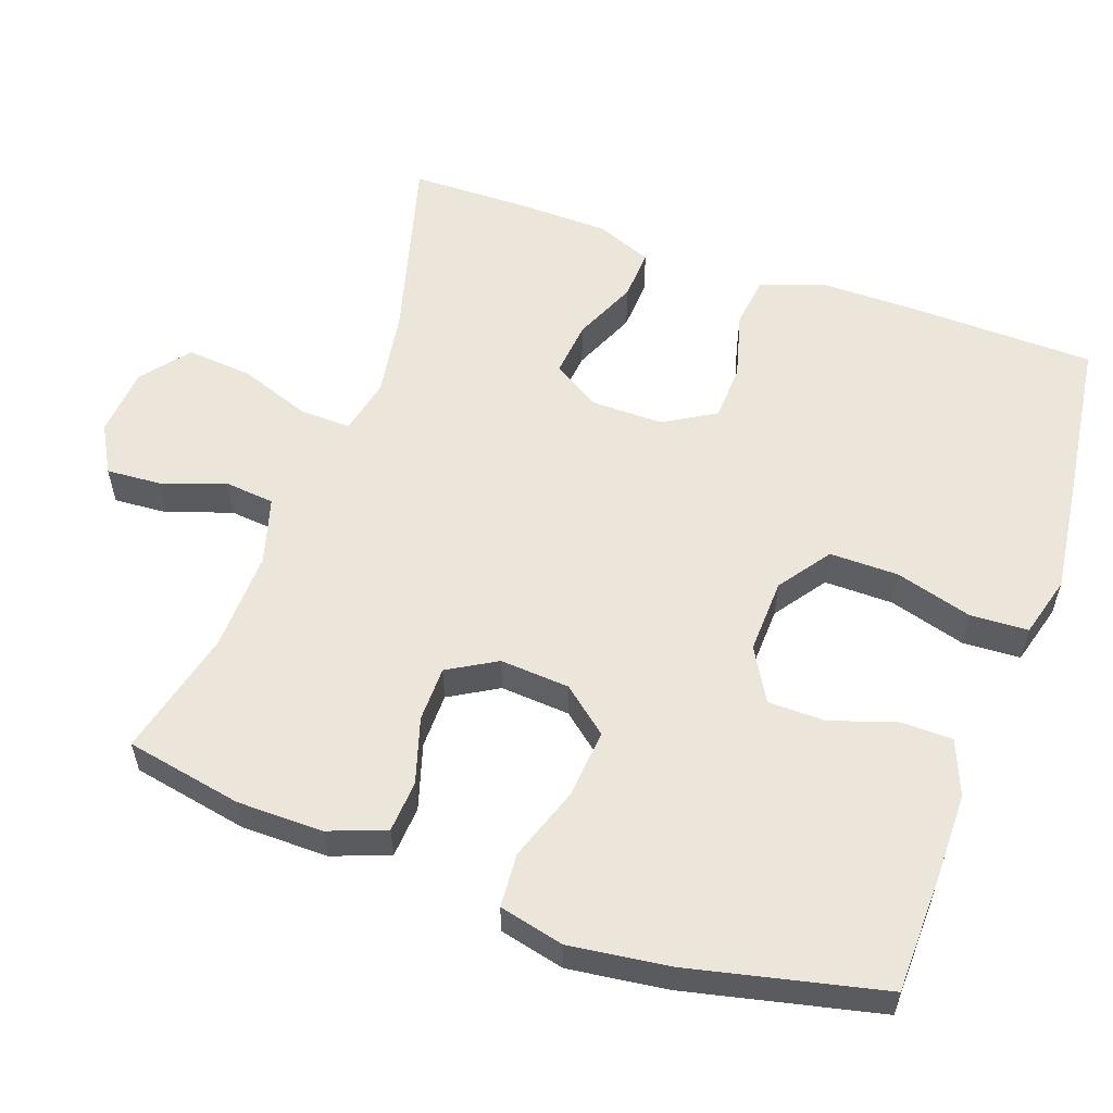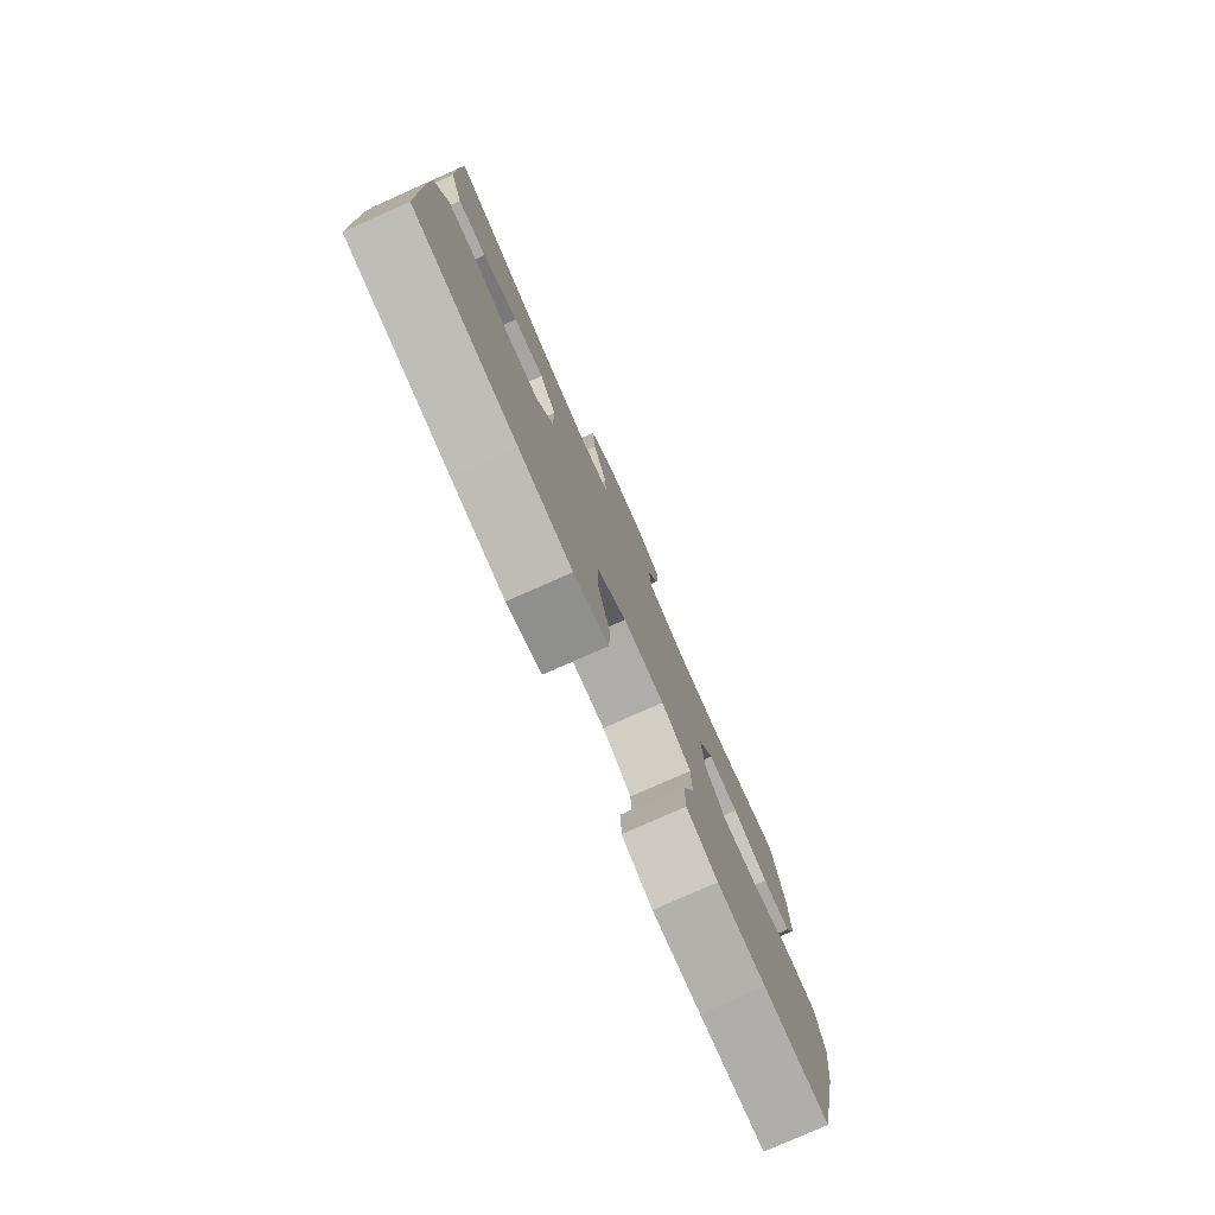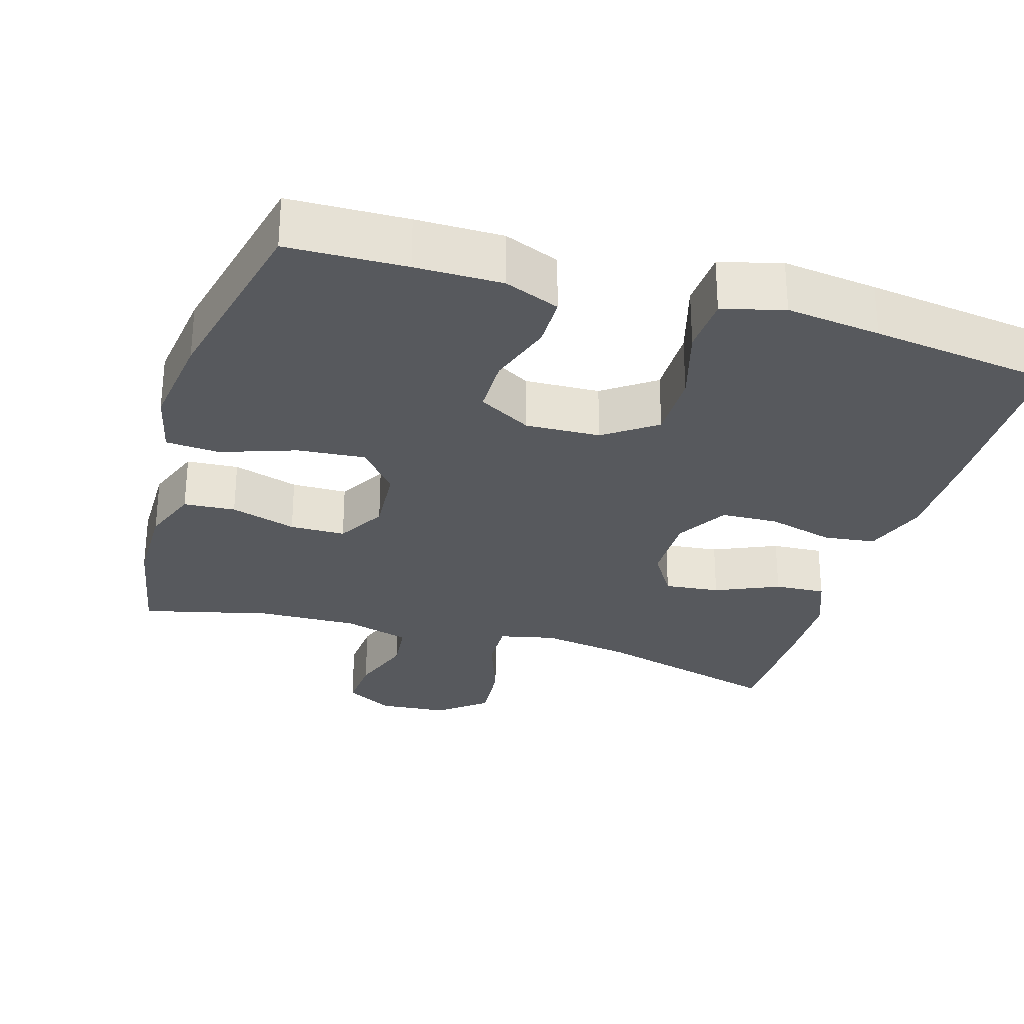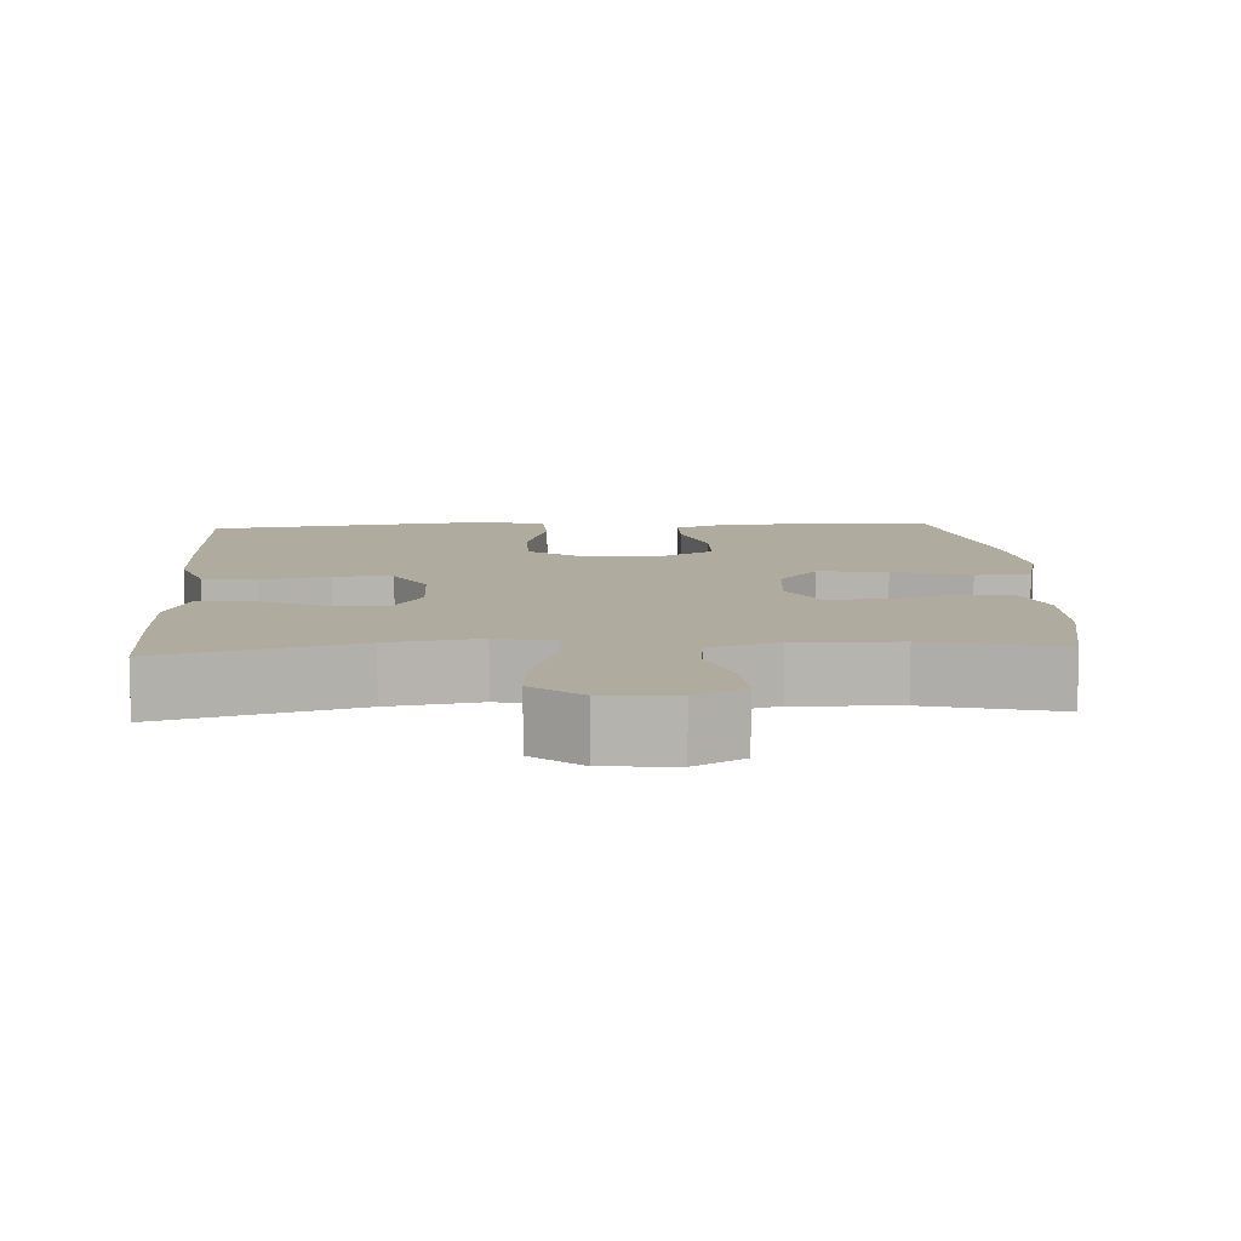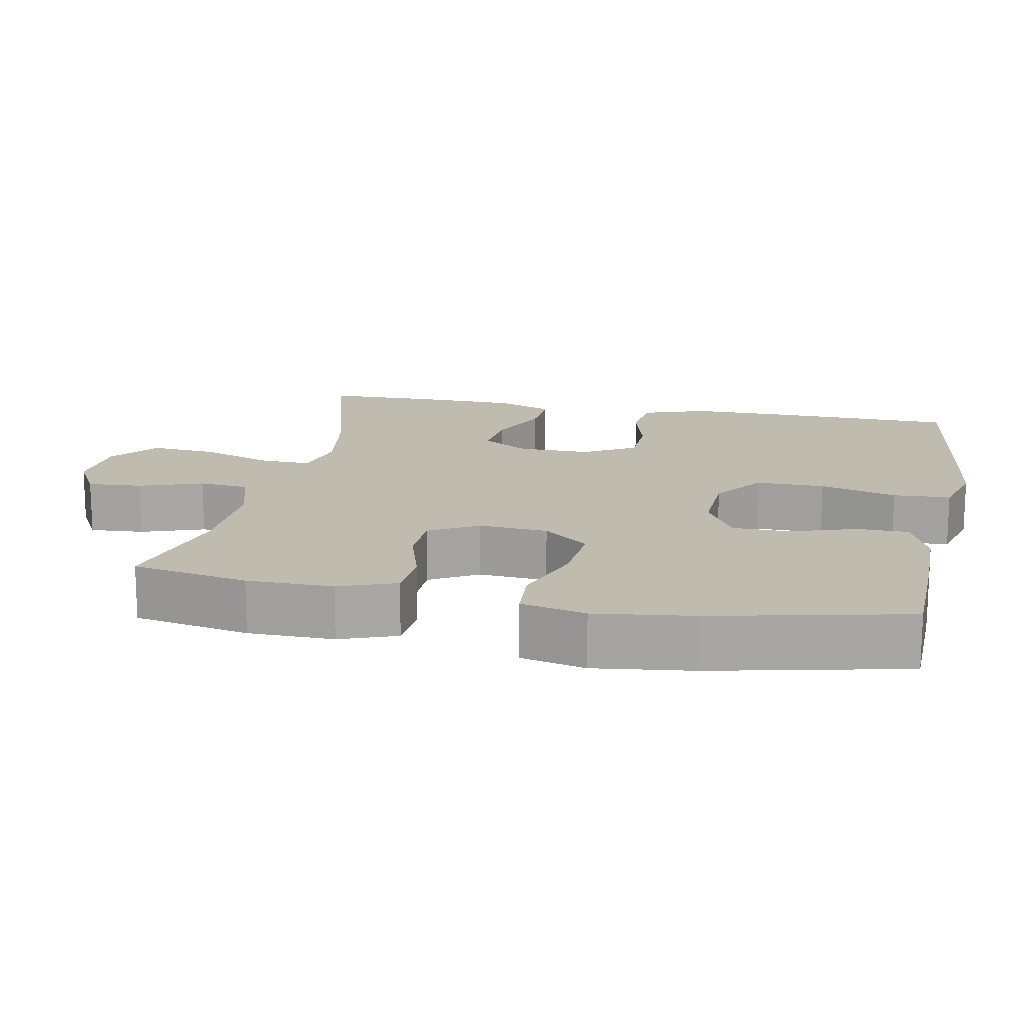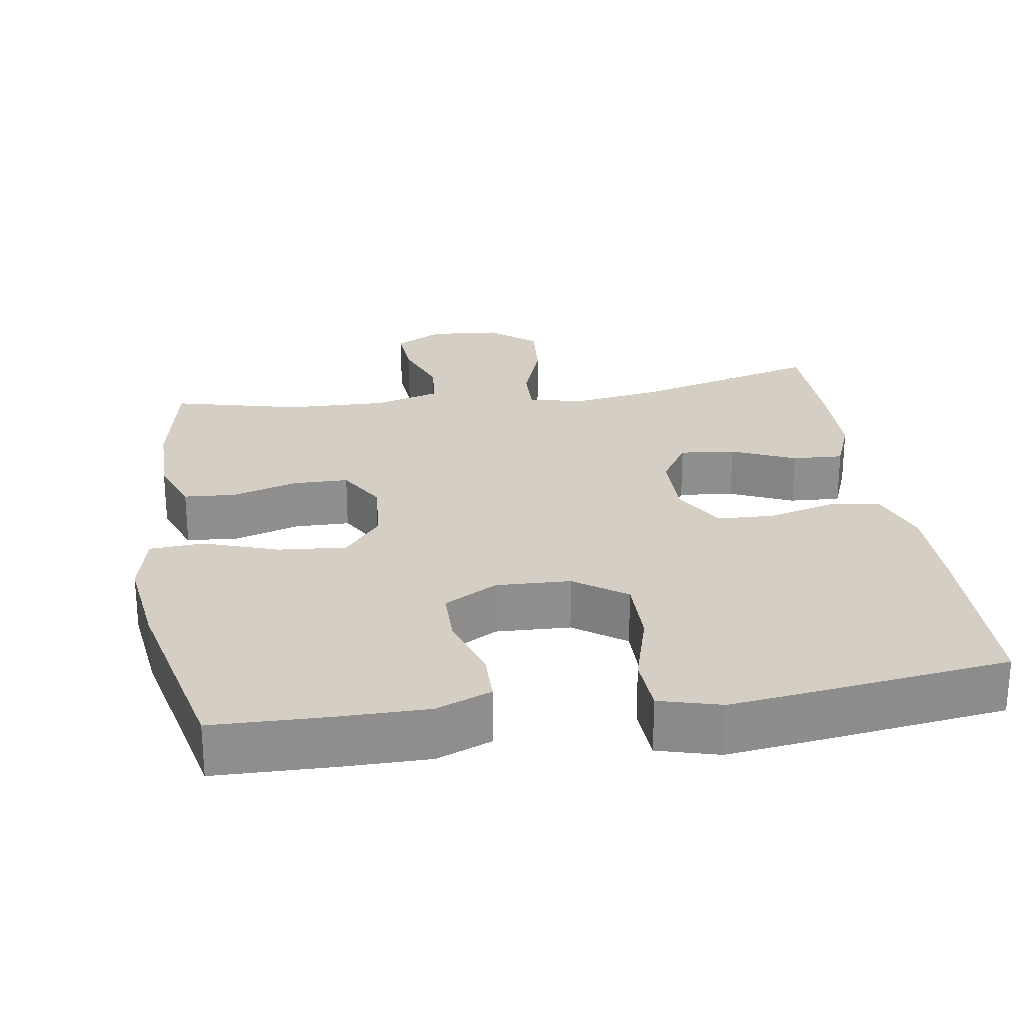
<metadata>
{"format":"obj","ext":"obj","renderer":"f3d","projection":"perspective","resolution":1024,"background":"white","views":[{"elev":57.0,"azim":109.5,"up":"+Y"},{"elev":-79.0,"azim":-66.1,"up":"+Z"},{"elev":-29.0,"azim":163.3,"up":"+Y"},{"elev":9.6,"azim":-3.2,"up":"+Y"},{"elev":15.9,"azim":101.2,"up":"+Y"},{"elev":25.4,"azim":171.1,"up":"+Y"}]}
</metadata>
<code>
v -0.5 0.07 0.5
v -0.245 0.07 0.431
v -0.125 0.07 0.412
v -0.049 0.07 0.429
v -0.051 0.07 0.498
v -0.086 0.07 0.595
v -0.094 0.07 0.684
v -0.03 0.07 0.735
v 0.064 0.07 0.743
v 0.129 0.07 0.707
v 0.124 0.07 0.633
v 0.094 0.07 0.547
v 0.101 0.07 0.479
v 0.191 0.07 0.453
v 0.327 0.07 0.457
v 0.5 0.07 0.5
v 0.531 0.07 0.342
v 0.532 0.07 0.225
v 0.503 0.07 0.148
v 0.433 0.07 0.143
v 0.344 0.07 0.17
v 0.269 0.07 0.169
v 0.231 0.07 0.103
v 0.238 0.07 0.009
v 0.289 0.07 -0.053
v 0.381 0.07 -0.045
v 0.482 0.07 -0.01
v 0.555 0.07 -0.015
v 0.576 0.07 -0.103
v 0.559 0.07 -0.237
v 0.5 0.07 -0.5
v 0.34 0.07 -0.504
v 0.223 0.07 -0.504
v 0.148 0.07 -0.474
v 0.147 0.07 -0.404
v 0.176 0.07 -0.315
v 0.175 0.07 -0.237
v 0.103 0.07 -0.196
v 0.002 0.07 -0.2
v -0.068 0.07 -0.25
v -0.067 0.07 -0.344
v -0.037 0.07 -0.448
v -0.041 0.07 -0.526
v -0.124 0.07 -0.549
v -0.252 0.07 -0.533
v -0.5 0.07 -0.5
v -0.506 0.07 -0.244
v -0.506 0.07 -0.116
v -0.476 0.07 -0.03
v -0.406 0.07 -0.021
v -0.316 0.07 -0.045
v -0.239 0.07 -0.042
v -0.198 0.07 0.028
v -0.199 0.07 0.126
v -0.239 0.07 0.19
v -0.314 0.07 0.182
v -0.4 0.07 0.144
v -0.469 0.07 0.14
v -0.499 0.07 0.216
v -0.502 0.07 0.338
v -0.5 0 0.5
v -0.245 0 0.431
v -0.125 0 0.412
v -0.049 0 0.429
v -0.051 0 0.498
v -0.086 0 0.595
v -0.094 0 0.684
v -0.03 0 0.735
v 0.064 0 0.743
v 0.129 0 0.707
v 0.124 0 0.633
v 0.094 0 0.547
v 0.101 0 0.479
v 0.191 0 0.453
v 0.327 0 0.457
v 0.5 0 0.5
v 0.531 0 0.342
v 0.532 0 0.225
v 0.503 0 0.148
v 0.433 0 0.143
v 0.344 0 0.17
v 0.269 0 0.169
v 0.231 0 0.103
v 0.238 0 0.009
v 0.289 0 -0.053
v 0.381 0 -0.045
v 0.482 0 -0.01
v 0.555 0 -0.015
v 0.576 0 -0.103
v 0.559 0 -0.237
v 0.5 0 -0.5
v 0.34 0 -0.504
v 0.223 0 -0.504
v 0.148 0 -0.474
v 0.147 0 -0.404
v 0.176 0 -0.315
v 0.175 0 -0.237
v 0.103 0 -0.196
v 0.002 0 -0.2
v -0.068 0 -0.25
v -0.067 0 -0.344
v -0.037 0 -0.448
v -0.041 0 -0.526
v -0.124 0 -0.549
v -0.252 0 -0.533
v -0.5 0 -0.5
v -0.506 0 -0.244
v -0.506 0 -0.116
v -0.476 0 -0.03
v -0.406 0 -0.021
v -0.316 0 -0.045
v -0.239 0 -0.042
v -0.198 0 0.028
v -0.199 0 0.126
v -0.239 0 0.19
v -0.314 0 0.182
v -0.4 0 0.144
v -0.469 0 0.14
v -0.499 0 0.216
v -0.502 0 0.338
f 59 60 1 2
f 56 57 58 59
f 55 56 59 2
f 54 55 2 3
f 53 54 3 4
f 48 49 50 51
f 48 51 52
f 47 48 52
f 46 47 52
f 45 46 52 53
f 41 42 43 44
f 40 41 44 45
f 33 34 35 36
f 33 36 37
f 32 33 37
f 31 32 37
f 30 31 37
f 29 30 37 38
f 26 27 28 29
f 25 26 29 38
f 18 19 20 21
f 18 21 22
f 15 16 17 18
f 14 15 18 22
f 13 14 22 23
f 9 10 11 12
f 9 12 13
f 8 9 13
f 5 6 7 8
f 4 5 8 13
f 40 45 53 4
f 24 25 38 39
f 23 24 39 40
f 4 13 23 40
f 62 61 120 119
f 119 118 117 116
f 62 119 116 115
f 63 62 115 114
f 64 63 114 113
f 111 110 109 108
f 112 111 108
f 112 108 107
f 112 107 106
f 113 112 106 105
f 104 103 102 101
f 105 104 101 100
f 96 95 94 93
f 97 96 93
f 97 93 92
f 97 92 91
f 97 91 90
f 98 97 90 89
f 89 88 87 86
f 98 89 86 85
f 81 80 79 78
f 82 81 78
f 78 77 76 75
f 82 78 75 74
f 83 82 74 73
f 72 71 70 69
f 73 72 69
f 73 69 68
f 68 67 66 65
f 73 68 65 64
f 64 113 105 100
f 99 98 85 84
f 100 99 84 83
f 100 83 73 64
f 1 61 62 2
f 2 62 63 3
f 3 63 64 4
f 4 64 65 5
f 5 65 66 6
f 6 66 67 7
f 7 67 68 8
f 8 68 69 9
f 9 69 70 10
f 10 70 71 11
f 11 71 72 12
f 12 72 73 13
f 13 73 74 14
f 14 74 75 15
f 15 75 76 16
f 16 76 77 17
f 17 77 78 18
f 18 78 79 19
f 19 79 80 20
f 20 80 81 21
f 21 81 82 22
f 22 82 83 23
f 23 83 84 24
f 24 84 85 25
f 25 85 86 26
f 26 86 87 27
f 27 87 88 28
f 28 88 89 29
f 29 89 90 30
f 30 90 91 31
f 31 91 92 32
f 32 92 93 33
f 33 93 94 34
f 34 94 95 35
f 35 95 96 36
f 36 96 97 37
f 37 97 98 38
f 38 98 99 39
f 39 99 100 40
f 40 100 101 41
f 41 101 102 42
f 42 102 103 43
f 43 103 104 44
f 44 104 105 45
f 45 105 106 46
f 46 106 107 47
f 47 107 108 48
f 48 108 109 49
f 49 109 110 50
f 50 110 111 51
f 51 111 112 52
f 52 112 113 53
f 53 113 114 54
f 54 114 115 55
f 55 115 116 56
f 56 116 117 57
f 57 117 118 58
f 58 118 119 59
f 59 119 120 60
f 60 120 61 1

</code>
